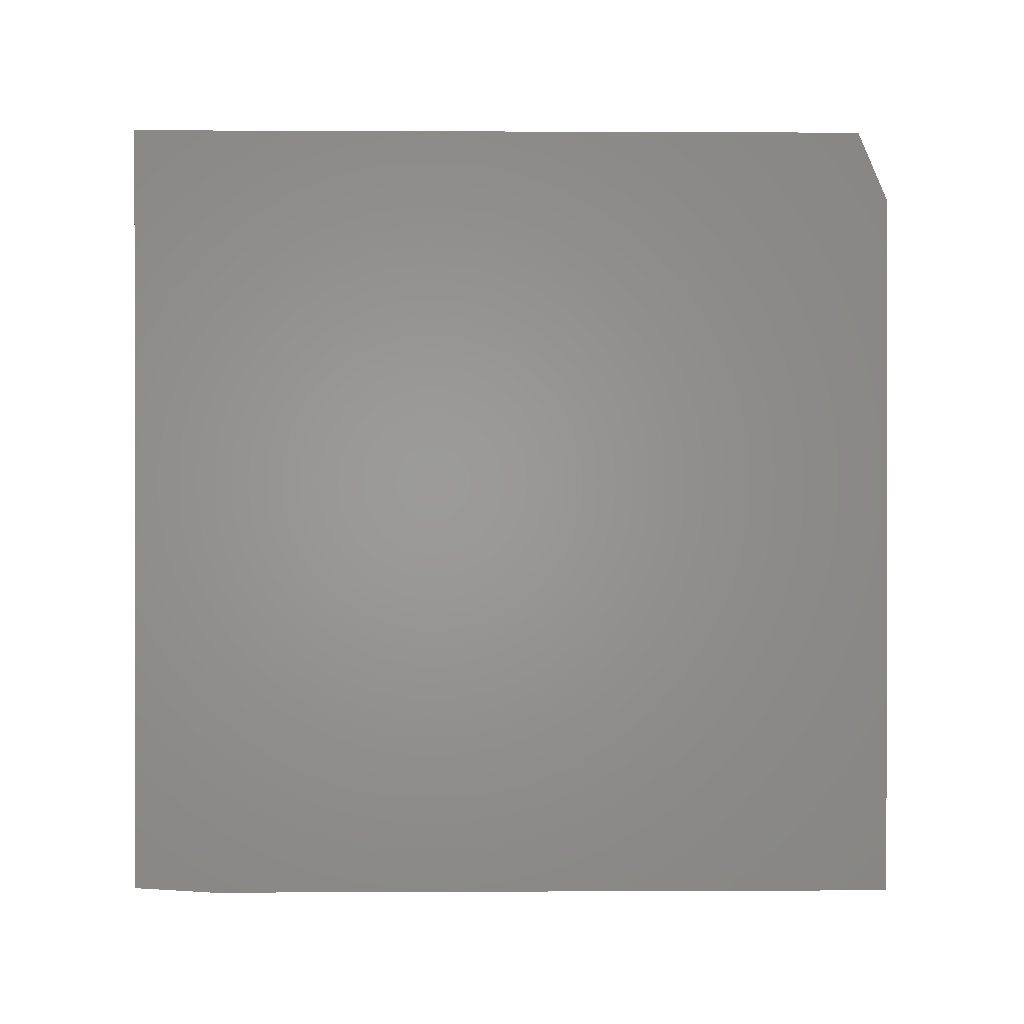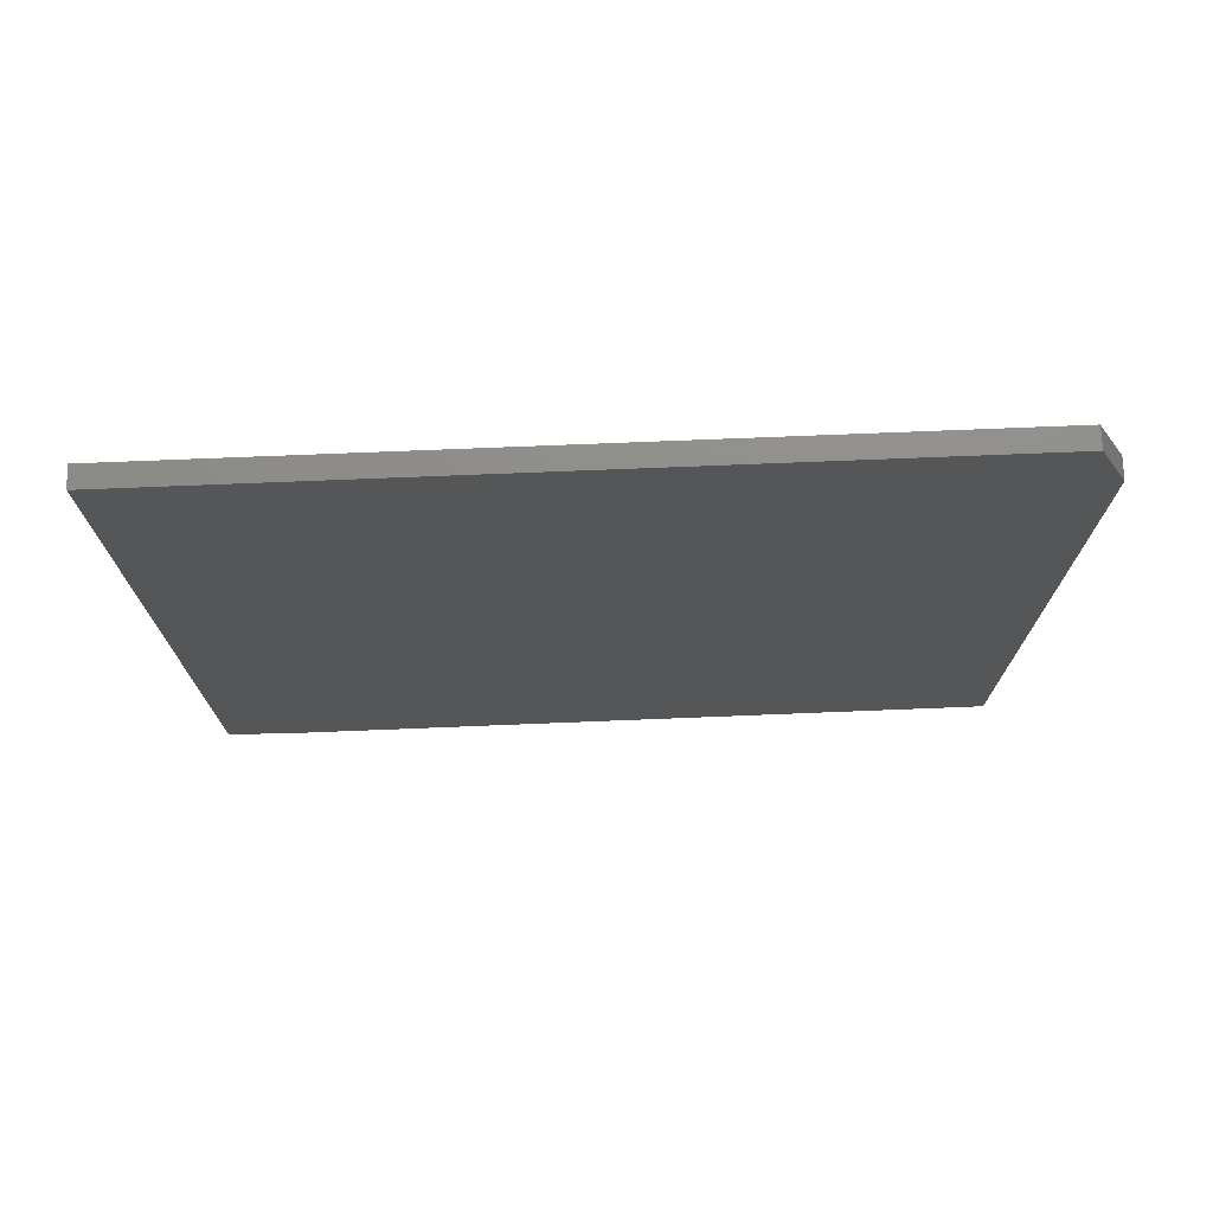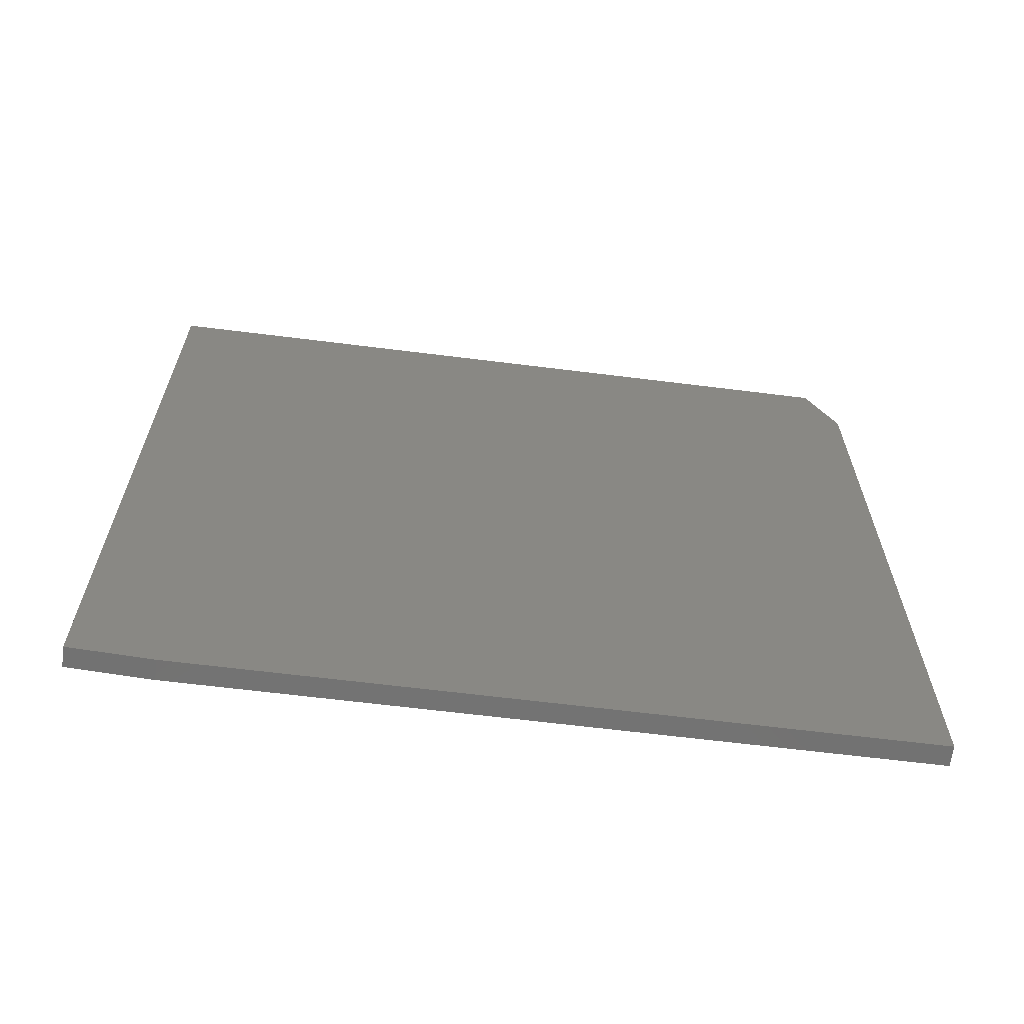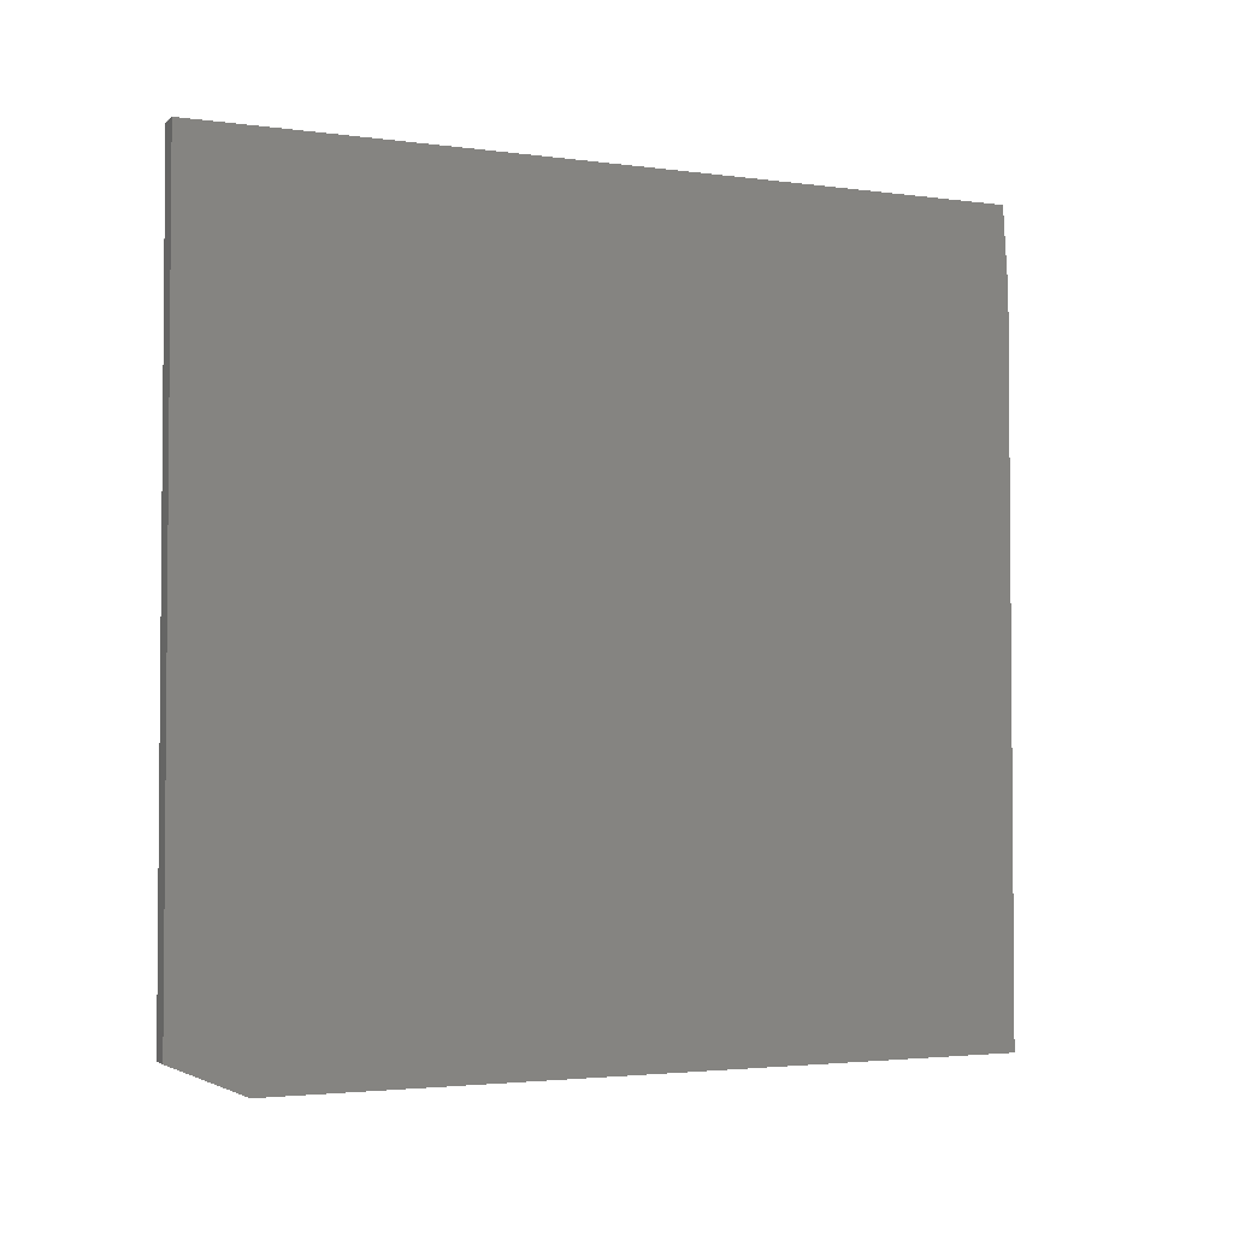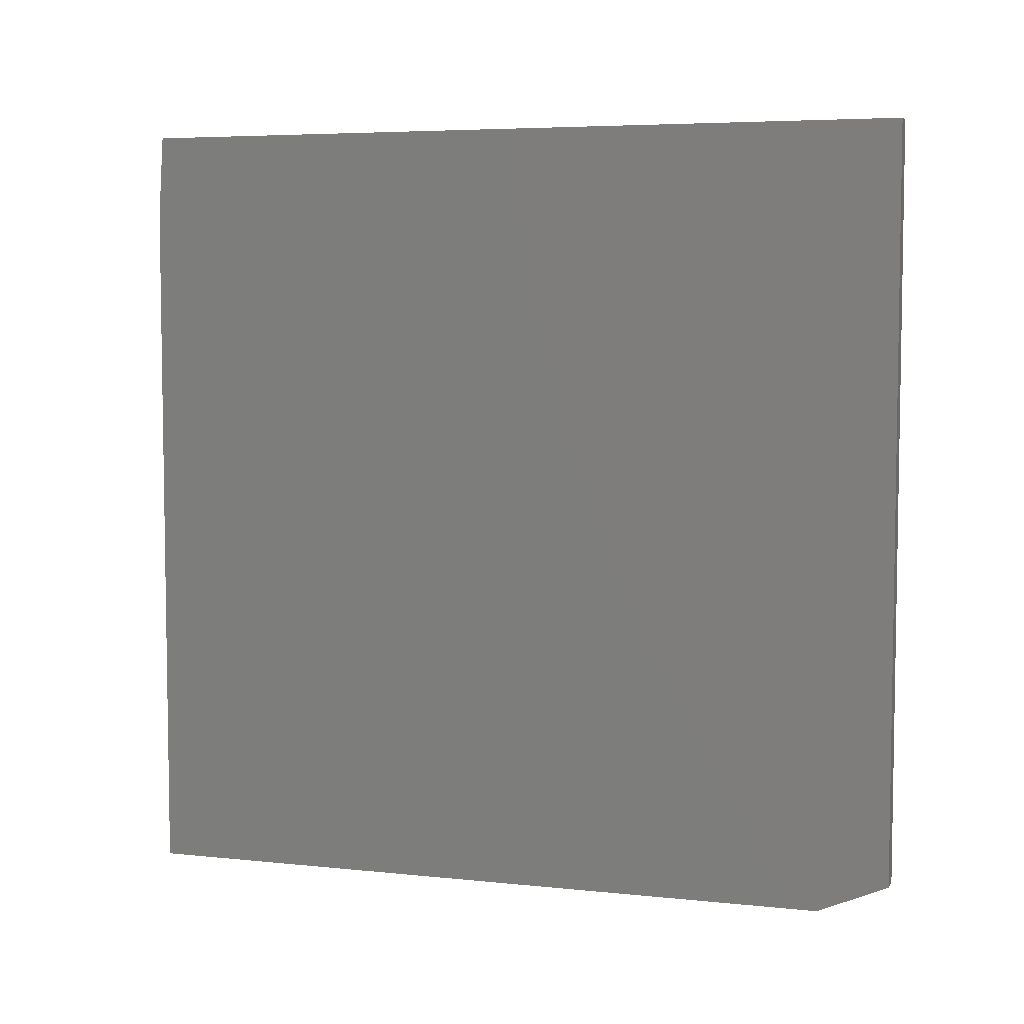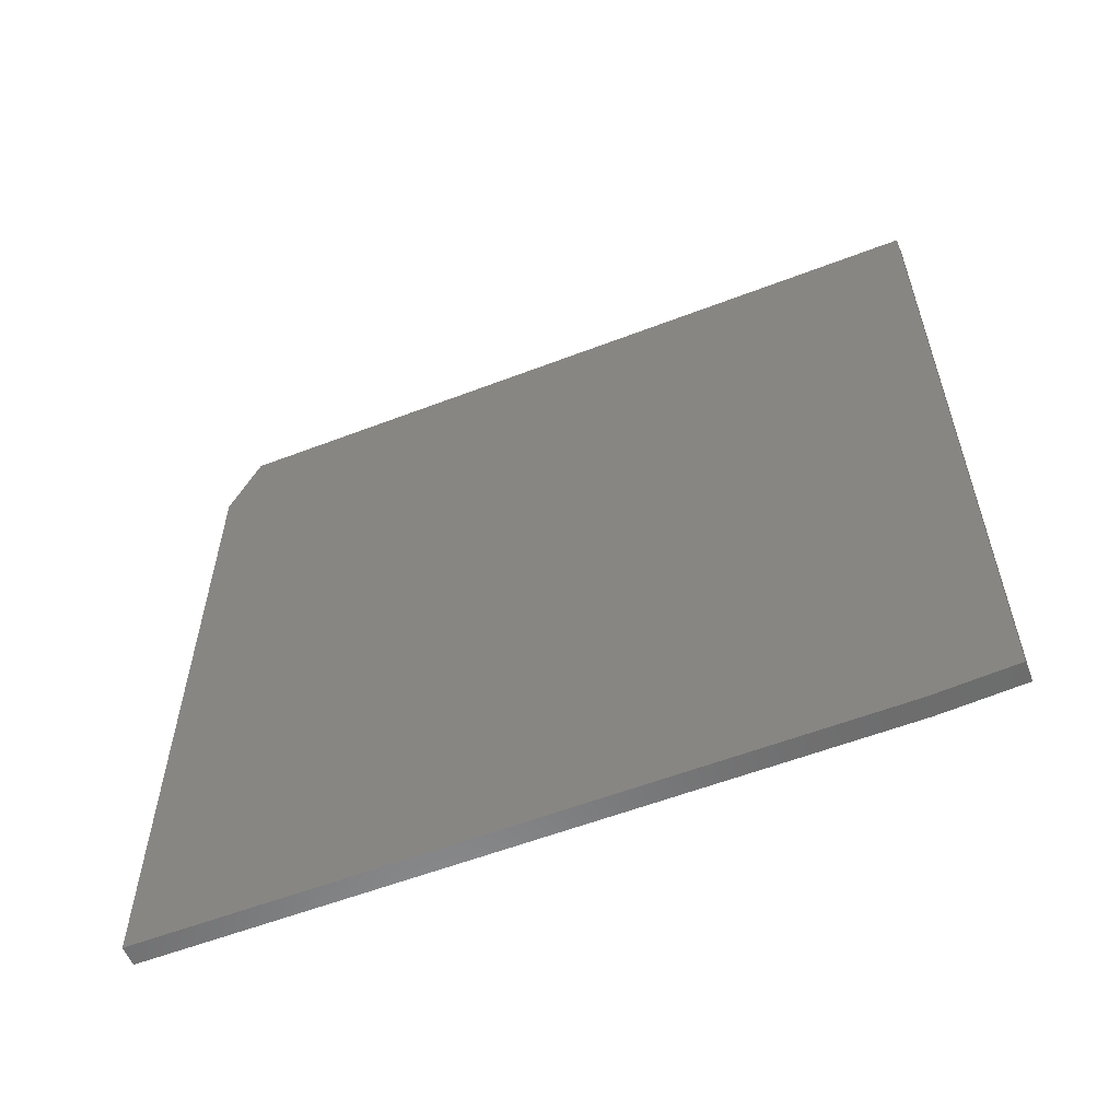
<metadata>
{"format":"stl","ext":"stl","renderer":"f3d","projection":"perspective","resolution":1024,"background":"white","views":[{"elev":0.4,"azim":88.9,"up":"+Y"},{"elev":74.0,"azim":87.7,"up":"+Y"},{"elev":-64.3,"azim":82.8,"up":"+Y"},{"elev":-3.0,"azim":-114.5,"up":"+Z"},{"elev":5.6,"azim":108.0,"up":"+Z"},{"elev":-57.7,"azim":-68.3,"up":"+Y"}]}
</metadata>
<code>
# stl→obj: 12 verts, 20 faces
v 0.03125 -0.75 0.6278
v 0.03125 0.4688 0.7528
v 0.03125 -0.7422 0.7528
v 0.03125 0.4688 -0.4062
v 0.03125 -0.75 -0.4531
v 0.03125 0.3594 -0.4531
v -6.694e-17 -0.7422 0.7528
v -6.694e-17 0.4688 0.7528
v -6e-17 -0.75 0.6278
v 3.771e-33 0.3594 -0.4531
v 0 -0.75 -0.4531
v -2.602e-18 0.4688 -0.4062
f 1 2 3
f 2 1 4
f 4 1 5
f 4 5 6
f 7 8 9
f 10 11 12
f 12 11 9
f 12 9 8
f 1 9 5
f 5 9 11
f 2 8 3
f 3 8 7
f 1 3 9
f 9 3 7
f 4 12 2
f 2 12 8
f 5 11 6
f 6 11 10
f 4 6 12
f 12 6 10

</code>
